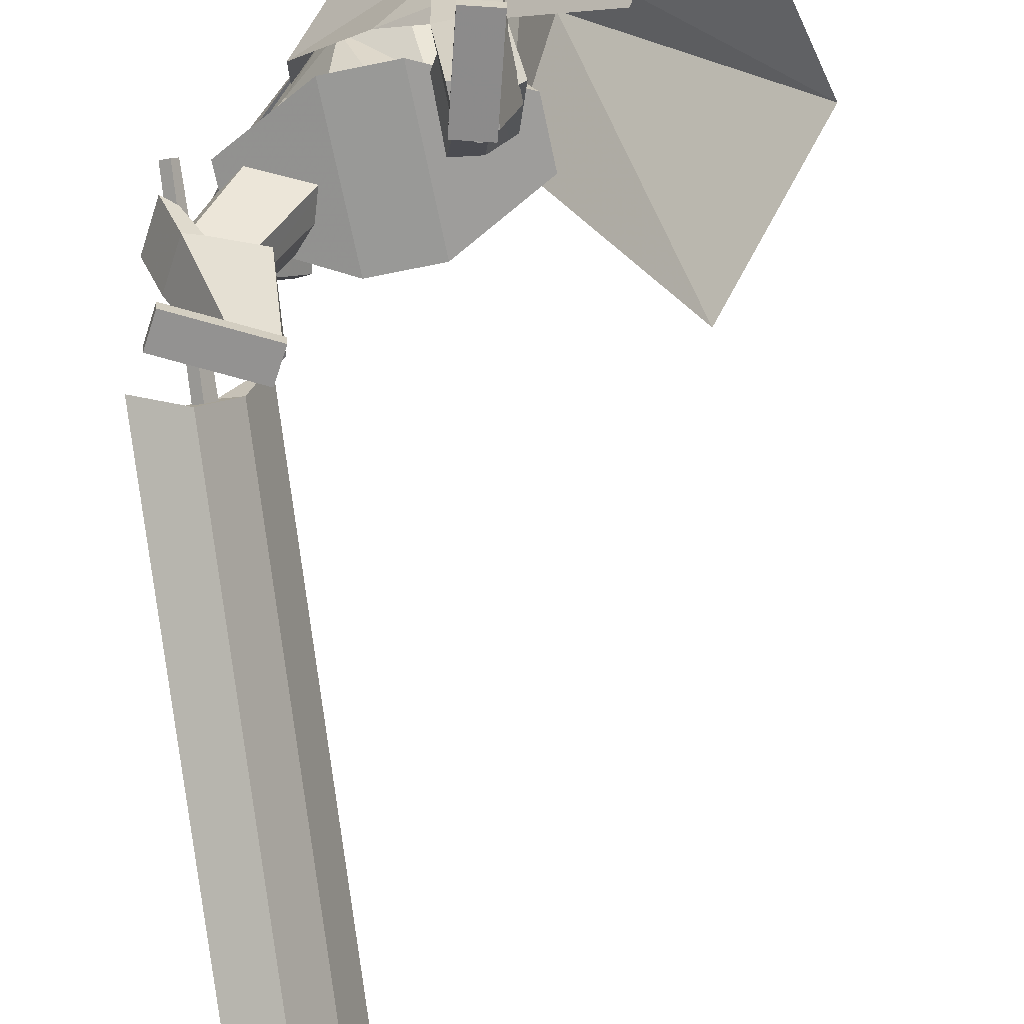
<metadata>
{"format":"obj","ext":"obj","renderer":"f3d","projection":"perspective","resolution":1024,"background":"white","views":[{"elev":-68.8,"azim":11.6,"up":"+Y"}]}
</metadata>
<code>
o Cube.004
v 2.034 0.5064 1.264
v -0.8258 4.446 0.2751
v 2.182 0.6243 -1.141
v -0.1729 4.78 -0.4256
v 2.419 0.9062 1.758
v 0.2988 4.824 1.571
v 3.356 1.183 0.1522
v 0.9487 5.141 0.7879
v -0.7636 4.042 0.64
v 0.0665 4.428 -0.4526
v 1.228 4.913 0.861
v 0.397 4.496 1.75
v 0.8803 3.021 -0.245
v 1.459 3.539 0.7144
v 1.043 3.13 1.479
v 0.09756 2.579 1.055
v 0.4269 4.973 0.2234
v 3.049 1.082 1.439
v 0.6853 5.049 1.236
v 0.8124 4.705 1.306
v -0.2494 4.614 0.9265
v 1.428 3.124 1.333
v -0.8322 4.5 0.2947
v -0.1793 4.834 -0.406
v -0.3254 4.813 0.9504
v 0.3479 5.174 0.2455
v 0.9085 0.007531 1.619
v 0.9099 0.1458 1.63
v 0.6561 0.08728 0.7126
v 0.6576 0.2256 0.7244
v 1.235 0.01191 1.528
v 1.237 0.1502 1.54
v 0.983 0.09165 0.622
v 0.9844 0.2299 0.6337
v -0.05292 4.682 0.7086
v 0.05311 5.498 0.6397
v -0.01639 4.714 0.5636
v 0.07413 5.516 0.5562
v 0.1413 5.472 0.5035
v 0.2337 5.364 0.3883
v 0.2122 5.13 0.2899
v 0.1678 4.961 0.4322
v 0.1697 4.888 0.4237
v 0.08637 5.419 0.7439
v 0.131 5.269 0.8184
v 0.08321 5.035 0.7713
v 0.04876 4.9 0.6966
v 0.06687 4.849 0.5987
v -0.02857 4.703 0.6119
v 0.06713 5.51 0.584
v 0.1406 4.862 0.5391
v 0.1353 4.932 0.5612
v 0.2036 5.096 0.4416
v 0.233 5.337 0.5086
v 0.1565 5.459 0.5606
v 0.03017 5.523 0.5466
v -0.08193 4.683 0.7016
v -0.04541 4.715 0.5566
v 0.009149 5.504 0.6301
v -0.02477 4.787 0.7376
v -0.02257 4.884 0.7978
v -0.09031 5.022 0.8498
v 0.01643 5.26 0.8656
v 0.006144 5.409 0.7994
v 0.07422 4.886 0.3993
v 0.07489 4.97 0.4108
v 0.1538 5.16 0.1941
v 0.1619 5.388 0.2878
v 0.1039 5.495 0.4114
v 0.02317 5.517 0.5744
v -0.05758 4.705 0.605
v -0.1689 4.69 0.6812
v -0.123 5.51 0.5981
v -0.1324 4.722 0.5362
v -0.102 5.529 0.5146
v -0.1439 5.493 0.4362
v -0.1889 5.394 0.2886
v -0.1574 5.156 0.2026
v -0.2039 4.987 0.3444
v -0.2116 4.915 0.3337
v -0.2094 5.44 0.6741
v -0.3022 5.3 0.7162
v -0.2701 5.06 0.6878
v -0.2244 4.919 0.6321
v -0.2036 4.868 0.5348
v -0.1446 4.711 0.5845
v -0.109 5.523 0.5424
v -0.2407 4.889 0.4491
v -0.2364 4.959 0.4734
v -0.2218 5.126 0.3412
v -0.2454 5.371 0.3957
v -0.1845 5.483 0.4801
v -0.05788 5.529 0.5258
v -0.1399 4.687 0.688
v -0.1034 4.719 0.5429
v -0.0789 5.511 0.6093
v -0.1927 4.799 0.698
v -0.2084 4.897 0.754
v -0.1531 5.027 0.8349
v -0.2228 5.277 0.8091
v -0.1644 5.421 0.7592
v -0.1164 4.9 0.3543
v -0.111 4.983 0.3669
v -0.05895 5.175 0.1439
v -0.07734 5.405 0.2313
v -0.06666 5.507 0.3711
v -0.06488 5.523 0.5537
v -0.1156 4.709 0.5913
v 1.257 2.093 0.4431
v 0.5039 4.776 1.365
v 1.262 2.095 -0.1962
v 0.8293 4.943 1.016
v -0 1.975 -0.6704
v 0.2004 4.873 -0.01574
v 0 1.975 0.9191
v -0.3592 4.559 0.7842
v 0.9904 4.358 0.8597
v 0.6069 4.156 1.298
v -0.2769 3.797 0.8425
v 0.152 4.101 -0.3082
v 0.5267 4.957 0.4483
v 0.3336 1.975 0.9191
v 0.3336 1.975 -0.6704
v -0.005377 4.679 1.042
v 0.2616 3.928 1.073
v 0.9107 4.257 0.4917
v -1.254 2.089 0.432
v -1.254 2.089 -0.2104
v -0.8858 4.205 -0.5108
v -1.15 4.044 0.1143
v -0.2144 4.909 -0.1588
v -0.3336 1.975 0.9191
v -0.3336 1.975 -0.6704
v -0.6616 4.651 0.5054
v -0.8273 3.894 0.3861
v -0.5825 4.16 -0.5066
v 0.9669 3.064 -0.1393
v 0.9406 3.05 0.4872
v -0 2.867 -0.3512
v 0.4551 2.867 -0.3109
v 0.4107 2.867 0.5596
v -0.000363 2.867 0.6046
v -0.9269 3.046 -0.2362
v -0.9366 3.041 0.421
v -0.4551 2.867 -0.3109
v -0.4107 2.867 0.5596
v -0.9591 4.532 -0.2988
v -1.121 4.436 0.07221
v -1.24 4.842 0.0279
v -0.9791 4.963 -0.3878
v -0.9405 4.399 -0.5822
v -1.305 4.229 -0.001556
v -0.2146 4.909 -0.1586
v -0.6515 4.706 0.5372
v -1.19 4.916 -0.4613
v -1.409 4.814 -0.1124
v -1.502 4.488 -0.7393
v -1.685 4.403 -0.4481
v 0.6908 1.394 1.14
v 0.2893 2.642 0.3788
v 0.7576 1.146 0.7348
v 0.3731 2.332 -0.1288
v 1.154 1.519 1.14
v 0.8692 2.799 0.3784
v 1.221 1.271 0.734
v 0.953 2.489 -0.1292
v 0.9966 1.181 0.6883
v 0.6726 2.375 -0.1865
v 0.904 1.525 1.252
v 0.5562 2.806 0.5182
v -1.625 1.447 -0.3104
v -0.9711 2.785 -0.02341
v -1.237 1.287 -0.5424
v -0.4859 2.584 -0.3139
v -1.46 1.257 0.0979
v -0.7639 2.547 0.4878
v -1.072 1.097 -0.1341
v -0.2781 2.346 0.1973
v -1.111 1.174 -0.3646
v -0.3268 2.442 -0.09123
v -1.649 1.397 -0.04242
v -1.001 2.721 0.3121
v 0.7168 0.2218 1.077
v 0.6342 1.838 1.343
v 0.7183 0.2139 0.6829
v 1.015 0.2153 1.078
v 1.165 1.826 1.345
v 1.017 0.2074 0.6842
v 0.7172 0.2198 0.9764
v 0.6322 1.719 1.208
v 1.016 0.2133 0.9777
v 1.163 1.708 1.21
v 0.6228 1.297 1.265
v 0.6261 1.307 0.563
v 1.157 1.296 0.5653
v 1.154 1.285 1.267
v 1.155 1.306 1.088
v 0.6241 1.318 1.085
v 0.8678 0.2091 0.6093
v 0.866 0.2186 1.078
v 0.8997 1.832 1.344
v 0.8977 1.714 1.209
v 0.8664 0.2165 0.977
v 0.8883 1.291 1.266
v 0.896 1.296 0.497
v -1.273 0.1896 -0.5629
v -1.873 1.636 -0.07451
v -0.9376 0.3054 -0.7344
v -1.126 0.1405 -0.3079
v -1.611 1.548 0.3792
v -0.7904 0.2563 -0.4794
v -1.187 0.2192 -0.6067
v -1.736 1.567 -0.1671
v -1.04 0.1701 -0.3517
v -1.474 1.48 0.2866
v -1.701 1.154 -0.2666
v -1.108 1.383 -0.5648
v -0.8461 1.295 -0.1111
v -1.439 1.066 0.1871
v -1.291 1.142 0.1161
v -1.553 1.229 -0.3376
v -0.8008 0.3026 -0.6392
v -1.2 0.1651 -0.4354
v -1.742 1.592 0.1523
v -1.605 1.523 0.05974
v -1.114 0.1947 -0.4792
v -1.57 1.11 -0.03973
v -0.9138 1.361 -0.3702
v -1.728 0.01363 -0.326
v -1.741 0.1515 -0.3165
v -0.9151 0.1224 -0.7923
v -0.928 0.2603 -0.7827
v -1.559 0.009166 -0.03201
v -1.572 0.147 -0.02246
v -0.7459 0.118 -0.4983
v -0.7589 0.2558 -0.4887
v -1.025 4.695 -0.3484
v -0.9296 3.972 -0.9347
v -0.788 3.914 -0.8452
v -0.9022 4.634 -0.2542
v -1.094 4.011 -0.9981
v -1.176 4.733 -0.4145
v -1.223 3.944 -0.9182
v -1.303 4.65 -0.3332
v -0.8802 3.836 -0.7078
v -0.9462 4.534 -0.125
v -1.21 4.494 -0.1138
v -1.112 3.752 -0.6981
v -0.9616 3.724 -0.6331
v -1.067 4.462 -0.04657
v -1.244 3.807 -0.7895
v -1.332 4.546 -0.2071
v -1.031 3.755 -0.6733
v -1.53 2.967 -0.4876
v -1.638 3.027 -0.5141
v -1.174 3.836 -0.7073
v -1.424 2.898 -0.4919
v -0.8902 3.664 -0.6816
v -1.398 2.846 -0.6097
v -0.8569 3.595 -0.8424
v -1.678 3.015 -0.6384
v -1.227 3.821 -0.8757
v -1.052 3.66 -1.04
v -1.546 2.895 -0.7606
v -1.651 2.965 -0.7572
v -1.195 3.751 -1.036
v -1.438 2.833 -0.7341
v -0.9099 3.579 -1.007
v -1.172 3.692 -0.9736
v -0.9693 3.793 -0.7008
v -1.004 3.489 -0.9498
v -1.188 3.912 -0.7619
v -1.137 3.775 -0.7715
v -0.8424 3.937 -0.8084
v -0.9778 3.561 -0.7362
v -1.064 4.053 -0.8902
v -1.586 2.91 -0.7474
v -1.718 2.719 -0.604
v -1.531 2.841 -0.7363
v -1.664 2.67 -0.5934
v -1.573 2.981 -0.4801
v -1.71 2.75 -0.4728
v -1.508 2.923 -0.4468
v -1.666 2.71 -0.4303
v -1.699 2.747 -0.6714
v -1.636 2.694 -0.6736
v -1.656 2.749 -0.4036
v -1.691 2.802 -0.427
v -1.63 2.757 -0.7418
v -1.566 2.796 -0.4326
v -1.636 2.889 -0.441
v -1.659 2.821 -0.7679
v -1.67 2.783 -0.6821
v -1.609 2.728 -0.6887
v -1.622 2.762 -0.4147
v -1.672 2.836 -0.4479
v -1.672 2.761 -0.6623
v -1.765 2.703 -0.6661
v -1.642 2.714 -0.67
v -1.736 2.656 -0.6735
v -1.669 2.753 -0.5974
v -1.763 2.695 -0.6009
v -1.639 2.705 -0.605
v -1.734 2.647 -0.6083
v -1.75 2.69 -0.6742
v -1.846 2.743 -0.6926
v -1.778 2.642 -0.6659
v -1.874 2.694 -0.6843
v -1.755 2.704 -0.6102
v -1.85 2.756 -0.6286
v -1.783 2.656 -0.6019
v -1.878 2.708 -0.6203
v -1.84 2.72 -0.6865
v -1.792 2.814 -0.7175
v -1.891 2.742 -0.6984
v -1.843 2.836 -0.7294
v -1.845 2.742 -0.6251
v -1.797 2.837 -0.6561
v -1.896 2.764 -0.637
v -1.847 2.859 -0.668
v -1.74 2.686 -0.6541
v -1.769 2.69 -0.6604
v -1.741 2.652 -0.6535
v -1.781 2.656 -0.6565
v -1.74 2.687 -0.6151
v -1.773 2.691 -0.6202
v -1.742 2.654 -0.6145
v -1.779 2.657 -0.6181
v -1.848 2.723 -0.6732
v -1.861 2.745 -0.6808
v -1.867 2.703 -0.6713
v -1.888 2.733 -0.6814
v -1.85 2.734 -0.6352
v -1.867 2.757 -0.6429
v -1.869 2.711 -0.6325
v -1.893 2.74 -0.6421
v -1.68 2.735 -0.6343
v -1.79 2.733 -0.6238
v -1.679 2.679 -0.6357
v -1.789 2.677 -0.6252
v -1.673 2.734 -0.569
v -1.783 2.732 -0.5585
v -1.672 2.678 -0.5704
v -1.782 2.675 -0.5599
v -1.784 2.736 -0.6197
v -1.863 2.811 -0.6018
v -1.823 2.696 -0.6241
v -1.902 2.77 -0.6063
v -1.78 2.725 -0.5551
v -1.859 2.799 -0.5373
v -1.819 2.684 -0.5596
v -1.898 2.759 -0.5417
v -1.863 2.775 -0.6041
v -1.79 2.855 -0.6238
v -1.905 2.813 -0.6047
v -1.832 2.893 -0.6244
v -1.856 2.784 -0.5395
v -1.783 2.864 -0.5593
v -1.898 2.822 -0.5401
v -1.824 2.902 -0.5599
v -1.768 2.709 -0.6115
v -1.797 2.736 -0.6051
v -1.796 2.68 -0.6146
v -1.824 2.707 -0.6082
v -1.766 2.702 -0.5723
v -1.794 2.729 -0.5659
v -1.793 2.673 -0.5755
v -1.822 2.7 -0.569
v -1.86 2.795 -0.5909
v -1.889 2.822 -0.5844
v -1.888 2.766 -0.594
v -1.916 2.793 -0.5876
v -1.858 2.788 -0.5517
v -1.886 2.815 -0.5453
v -1.885 2.759 -0.5548
v -1.914 2.786 -0.5484
v -1.683 2.735 -0.5662
v -1.772 2.694 -0.5499
v -1.661 2.689 -0.5633
v -1.751 2.648 -0.547
v -1.675 2.742 -0.5078
v -1.765 2.702 -0.4915
v -1.654 2.696 -0.505
v -1.743 2.655 -0.4886
v -1.764 2.698 -0.548
v -1.846 2.752 -0.5296
v -1.792 2.655 -0.543
v -1.873 2.709 -0.5246
v -1.752 2.697 -0.49
v -1.834 2.751 -0.4717
v -1.779 2.654 -0.485
v -1.861 2.708 -0.4666
v -1.835 2.737 -0.5277
v -1.797 2.829 -0.5196
v -1.882 2.756 -0.5231
v -1.844 2.848 -0.515
v -1.832 2.731 -0.4688
v -1.794 2.823 -0.4607
v -1.879 2.749 -0.4642
v -1.841 2.841 -0.4561
v -1.745 2.678 -0.5399
v -1.774 2.697 -0.5333
v -1.764 2.647 -0.5364
v -1.794 2.667 -0.5297
v -1.737 2.677 -0.5048
v -1.767 2.697 -0.4981
v -1.757 2.647 -0.5012
v -1.786 2.666 -0.4946
v -1.843 2.731 -0.5181
v -1.855 2.754 -0.5129
v -1.867 2.716 -0.5146
v -1.882 2.741 -0.5093
v -1.834 2.735 -0.4832
v -1.853 2.754 -0.4774
v -1.86 2.713 -0.4794
v -1.877 2.738 -0.4739
v -1.69 2.764 -0.4851
v -1.757 2.749 -0.458
v -1.675 2.738 -0.4618
v -1.742 2.723 -0.4346
v -1.684 2.795 -0.4542
v -1.751 2.78 -0.427
v -1.669 2.769 -0.4309
v -1.736 2.754 -0.4037
v -1.764 2.753 -0.456
v -1.831 2.781 -0.4419
v -1.769 2.726 -0.4296
v -1.837 2.754 -0.4156
v -1.746 2.779 -0.4253
v -1.813 2.807 -0.4113
v -1.752 2.752 -0.399
v -1.819 2.781 -0.3849
v -1.816 2.786 -0.4388
v -1.829 2.856 -0.4599
v -1.853 2.78 -0.4326
v -1.866 2.85 -0.4538
v -1.811 2.799 -0.397
v -1.824 2.869 -0.4182
v -1.848 2.794 -0.3909
v -1.861 2.864 -0.412
v -1.747 2.753 -0.4506
v -1.77 2.752 -0.4425
v -1.738 2.734 -0.4339
v -1.766 2.734 -0.425
v -1.739 2.768 -0.4315
v -1.759 2.772 -0.425
v -1.734 2.751 -0.4144
v -1.759 2.751 -0.4064
v -1.819 2.775 -0.4288
v -1.826 2.793 -0.4305
v -1.83 2.762 -0.4157
v -1.848 2.788 -0.4243
v -1.812 2.783 -0.4035
v -1.82 2.803 -0.4062
v -1.829 2.775 -0.3947
v -1.843 2.796 -0.3992
v -1.62 2.833 -0.7448
v -1.686 2.867 -0.74
v -1.645 2.783 -0.7394
v -1.711 2.817 -0.7345
v -1.612 2.837 -0.6729
v -1.679 2.871 -0.668
v -1.638 2.787 -0.6674
v -1.704 2.821 -0.6627
v -1.701 2.886 -0.7259
v -1.774 2.884 -0.7396
v -1.696 2.835 -0.7477
v -1.769 2.833 -0.7614
v -1.712 2.858 -0.6604
v -1.786 2.856 -0.6741
v -1.707 2.806 -0.6822
v -1.78 2.804 -0.6959
v -1.809 2.874 -0.7403
v -1.872 2.833 -0.7398
v -1.781 2.831 -0.7633
v -1.844 2.79 -0.7628
v -1.793 2.85 -0.6741
v -1.855 2.809 -0.6737
v -1.765 2.807 -0.6971
v -1.827 2.766 -0.6967
v -1.682 2.86 -0.7223
v -1.706 2.87 -0.7217
v -1.684 2.834 -0.726
v -1.71 2.836 -0.7293
v -1.688 2.857 -0.6739
v -1.714 2.858 -0.6776
v -1.69 2.822 -0.6834
v -1.716 2.827 -0.6849
v -1.772 2.872 -0.7282
v -1.798 2.868 -0.7321
v -1.765 2.841 -0.7456
v -1.789 2.83 -0.7466
v -1.775 2.858 -0.6896
v -1.798 2.846 -0.6903
v -1.762 2.824 -0.705
v -1.791 2.815 -0.7075
v -1.49 2.927 -0.6973
v -1.538 2.979 -0.7085
v -1.479 2.968 -0.5237
v -1.538 3.015 -0.5459
v -1.393 3.081 -0.7444
v -1.44 3.133 -0.7556
v -1.38 3.124 -0.5708
v -1.433 3.175 -0.5934
v -2.121 2.336 -1.504
v -2.471 0.789 -7.299
v -1.865 2.181 -1.478
v -2.215 0.634 -7.273
v -1.791 2.855 -1.662
v -2.141 1.307 -7.457
v -1.535 2.7 -1.636
v -1.885 1.152 -7.432
v -2.291 1.823 -1.157
v -2.696 0.03273 -7.861
v -1.354 3.295 -1.607
v -1.715 1.698 -7.588
v -1.797 3.003 0.2958
v -1.956 2.368 -1.93
v -1.69 2.939 0.3067
v -1.849 2.303 -1.919
v -1.744 3.087 0.2703
v -1.855 2.528 -1.978
v -1.637 3.022 0.2811
v -1.748 2.463 -1.968
f 10 4 17 8 11
f 20 19 6 12
f 12 6 21 2 9
f 21 17 26 25
f 15 12 9 16
f 22 20 12 15
f 13 10 11 14
f 3 13 14 7
f 18 22 15 5
f 5 15 16 1
f 7 14 22 18
f 14 11 20 22
f 11 8 19 20
f 17 4 24 26
f 25 26 24 23
f 4 2 23 24
f 2 21 25 23
f 8 17 21 6 19
f 27 28 30 29
f 29 30 34 33
f 33 34 32 31
f 31 32 28 27
f 29 33 31 27
f 34 30 28 32
f 69 56 38 39
f 71 108 95 58
f 91 82 81 92
f 71 49 35 57
f 100 63 64 101
f 58 95 102 65
f 69 106 93 56
f 51 52 47 48
f 52 53 46 47
f 63 100 99 62
f 70 59 36 50
f 49 51 48 35
f 67 41 42 66
f 68 40 41 67
f 53 54 45 46
f 58 65 43 37
f 65 66 42 43
f 42 41 53 52
f 41 40 54 53
f 68 69 39 40
f 40 39 55 54
f 46 45 63 62
f 47 46 62 61
f 43 42 52 51
f 37 43 51 49
f 107 96 59 70
f 58 37 49 71
f 39 38 50 55
f 55 50 36 44
f 57 94 108 71
f 38 56 70 50
f 67 104 105 68
f 93 107 70 56
f 101 64 59 96
f 45 44 64 63
f 66 103 104 67
f 65 102 103 66
f 48 47 61 60
f 35 48 60 57
f 44 36 59 64
f 68 105 106 69
f 106 76 75 93
f 94 57 60 97
f 108 94 72 86
f 88 85 84 89
f 89 84 83 90
f 73 96 107 87
f 86 72 85 88
f 78 104 103 79
f 77 105 104 78
f 90 83 82 91
f 95 74 80 102
f 102 80 79 103
f 79 89 90 78
f 78 90 91 77
f 105 77 76 106
f 77 91 92 76
f 83 99 100 82
f 84 98 99 83
f 80 88 89 79
f 74 86 88 80
f 95 108 86 74
f 76 92 87 75
f 92 81 73 87
f 75 87 107 93
f 97 60 61 98
f 54 55 44 45
f 82 100 101 81
f 85 97 98 84
f 72 94 97 85
f 81 101 96 73
f 126 121 112 117
f 117 112 110 118
f 123 111 109 122
f 121 114 116 124
f 125 124 116 119
f 141 125 119 142
f 137 117 118 138
f 140 126 117 137
f 139 120 126 140
f 138 118 125 141
f 118 110 124 125
f 112 121 124 110
f 113 123 122 115
f 120 114 121 126
f 136 129 131
f 133 132 127 128
f 131 134 116 114
f 135 119 116 134
f 146 142 119 135
f 143 144 130 129
f 145 143 129 136
f 139 145 136 120
f 144 146 135 130
f 113 115 132 133
f 120 136 131 114
f 135 134 130
f 127 132 146 144
f 113 133 145 139
f 133 128 143 145
f 128 127 144 143
f 132 115 142 146
f 109 138 141 122
f 113 139 140 123
f 123 140 137 111
f 111 137 138 109
f 122 141 142 115
f 129 130 148 147
f 134 148 130
f 129 147 131
f 150 151 157 155
f 153 151 150
f 150 149 154 153
f 152 154 149
f 157 158 156 155
f 151 152 158 157
f 152 149 156 158
f 149 150 155 156
f 159 160 162 161
f 167 168 166 165
f 165 166 164 163
f 169 170 160 159
f 167 165 163 169
f 168 162 160 170
f 166 168 170 164
f 161 167 169 159
f 163 164 170 169
f 161 162 168 167
f 171 172 174 173
f 179 180 178 177
f 177 178 176 175
f 181 182 172 171
f 179 177 175 181
f 180 174 172 182
f 178 180 182 176
f 173 179 181 171
f 175 176 182 181
f 173 174 180 179
f 197 192 187 196
f 204 201 184 193
f 203 191 186 200
f 202 190 184 201
f 199 188 191 203
f 193 184 190 198
f 183 193 198 189
f 188 195 197 191
f 200 204 193 183
f 191 197 196 186
f 199 205 195 188
f 189 198 194 185
f 185 194 205 199
f 186 196 204 200
f 185 199 203 189
f 192 202 201 187
f 189 203 200 183
f 196 187 201 204
f 202 192 197 198 190
f 195 194 198 197
f 205 194 195
f 220 215 210 219
f 227 224 207 216
f 226 214 209 223
f 225 213 207 224
f 222 211 214 226
f 216 207 213 221
f 206 216 221 212
f 211 218 220 214
f 223 227 216 206
f 214 220 219 209
f 222 228 218 211
f 212 221 217 208
f 208 217 228 222
f 209 219 227 223
f 208 222 226 212
f 215 225 224 210
f 212 226 223 206
f 219 210 224 227
f 225 215 220 221 213
f 218 217 221 220
f 228 217 218
f 229 230 232 231
f 231 232 236 235
f 235 236 234 233
f 233 234 230 229
f 231 235 233 229
f 236 232 230 234
f 243 244 242 241
f 238 237 240 239
f 241 242 237 238
f 248 251 243 241 238 239 245 249
f 239 240 246 245
f 243 251 252 244
f 248 249 250 247
f 251 248 247 252
f 249 245 246 250
f 242 244 252 247 250 246 240 237
f 259 260 258 257
f 254 253 256 255
f 257 258 253 254
f 264 267 259 257 254 255 261 265
f 255 256 262 261
f 259 267 268 260
f 264 265 266 263
f 267 264 263 268
f 265 261 262 266
f 258 260 268 263 266 262 256 253
f 269 270 272 271
f 271 272 276 275
f 275 276 274 273
f 273 274 270 269
f 271 275 273 269
f 276 272 270 274
f 285 286 280 278
f 286 287 284 280
f 287 288 282 284
f 288 285 278 282
f 279 497 499 283
f 284 282 278 280
f 296 293 285 288
f 295 296 288 287
f 294 295 287 286
f 293 294 286 285
f 277 279 289 292
f 279 283 290 289
f 283 281 291 290
f 281 277 292 291
f 292 289 294 293
f 289 290 295 294
f 290 291 296 295
f 291 292 293 296
f 297 299 300 298
f 299 303 304 300
f 303 301 302 304
f 301 297 298 302
f 299 297 301 303
f 304 302 298 300
f 305 307 308 306
f 307 311 312 308
f 311 309 310 312
f 309 305 306 310
f 307 305 309 311
f 312 310 306 308
f 313 315 316 314
f 315 319 320 316
f 319 317 318 320
f 317 313 314 318
f 315 313 317 319
f 320 318 314 316
f 321 323 324 322
f 323 327 328 324
f 327 325 326 328
f 325 321 322 326
f 323 321 325 327
f 328 326 322 324
f 329 331 332 330
f 331 335 336 332
f 335 333 334 336
f 333 329 330 334
f 331 329 333 335
f 336 334 330 332
f 337 339 340 338
f 339 343 344 340
f 343 341 342 344
f 341 337 338 342
f 339 337 341 343
f 344 342 338 340
f 345 347 348 346
f 347 351 352 348
f 351 349 350 352
f 349 345 346 350
f 347 345 349 351
f 352 350 346 348
f 353 355 356 354
f 355 359 360 356
f 359 357 358 360
f 357 353 354 358
f 355 353 357 359
f 360 358 354 356
f 361 363 364 362
f 363 367 368 364
f 367 365 366 368
f 365 361 362 366
f 363 361 365 367
f 368 366 362 364
f 369 371 372 370
f 371 375 376 372
f 375 373 374 376
f 373 369 370 374
f 371 369 373 375
f 376 374 370 372
f 377 379 380 378
f 379 383 384 380
f 383 381 382 384
f 381 377 378 382
f 379 377 381 383
f 384 382 378 380
f 385 387 388 386
f 387 391 392 388
f 391 389 390 392
f 389 385 386 390
f 387 385 389 391
f 392 390 386 388
f 393 395 396 394
f 395 399 400 396
f 399 397 398 400
f 397 393 394 398
f 395 393 397 399
f 400 398 394 396
f 401 403 404 402
f 403 407 408 404
f 407 405 406 408
f 405 401 402 406
f 403 401 405 407
f 408 406 402 404
f 409 411 412 410
f 411 415 416 412
f 415 413 414 416
f 413 409 410 414
f 411 409 413 415
f 416 414 410 412
f 417 419 420 418
f 419 423 424 420
f 423 421 422 424
f 421 417 418 422
f 419 417 421 423
f 424 422 418 420
f 425 427 428 426
f 427 431 432 428
f 431 429 430 432
f 429 425 426 430
f 427 425 429 431
f 432 430 426 428
f 433 435 436 434
f 435 439 440 436
f 439 437 438 440
f 437 433 434 438
f 435 433 437 439
f 440 438 434 436
f 441 443 444 442
f 443 447 448 444
f 447 445 446 448
f 445 441 442 446
f 443 441 445 447
f 448 446 442 444
f 449 451 452 450
f 451 455 456 452
f 455 453 454 456
f 453 449 450 454
f 451 449 453 455
f 456 454 450 452
f 457 459 460 458
f 459 463 464 460
f 463 461 462 464
f 461 457 458 462
f 459 457 461 463
f 464 462 458 460
f 465 467 468 466
f 467 471 472 468
f 471 469 470 472
f 469 465 466 470
f 467 465 469 471
f 472 470 466 468
f 473 475 476 474
f 475 479 480 476
f 479 477 478 480
f 477 473 474 478
f 475 473 477 479
f 480 478 474 476
f 481 483 484 482
f 483 487 488 484
f 487 485 486 488
f 485 481 482 486
f 483 481 485 487
f 488 486 482 484
f 489 491 492 490
f 491 495 496 492
f 495 493 494 496
f 493 489 490 494
f 491 489 493 495
f 496 494 490 492
f 500 499 503 504
f 277 498 497 279
f 283 499 500 281
f 281 500 498 277
f 501 502 504 503
f 497 498 502 501
f 498 500 504 502
f 499 497 501 503
f 512 508 514 506 510 516
f 513 514 508 507
f 507 508 512 511
f 515 516 510 509
f 509 510 506 505
f 511 512 516 515
f 505 506 514 513
f 517 518 520 519
f 519 520 524 523
f 523 524 522 521
f 521 522 518 517
f 519 523 521 517
f 524 520 518 522
f 511 509 505 507
f 515 509 511
f 513 507 505
f 62 99 98 61

</code>
